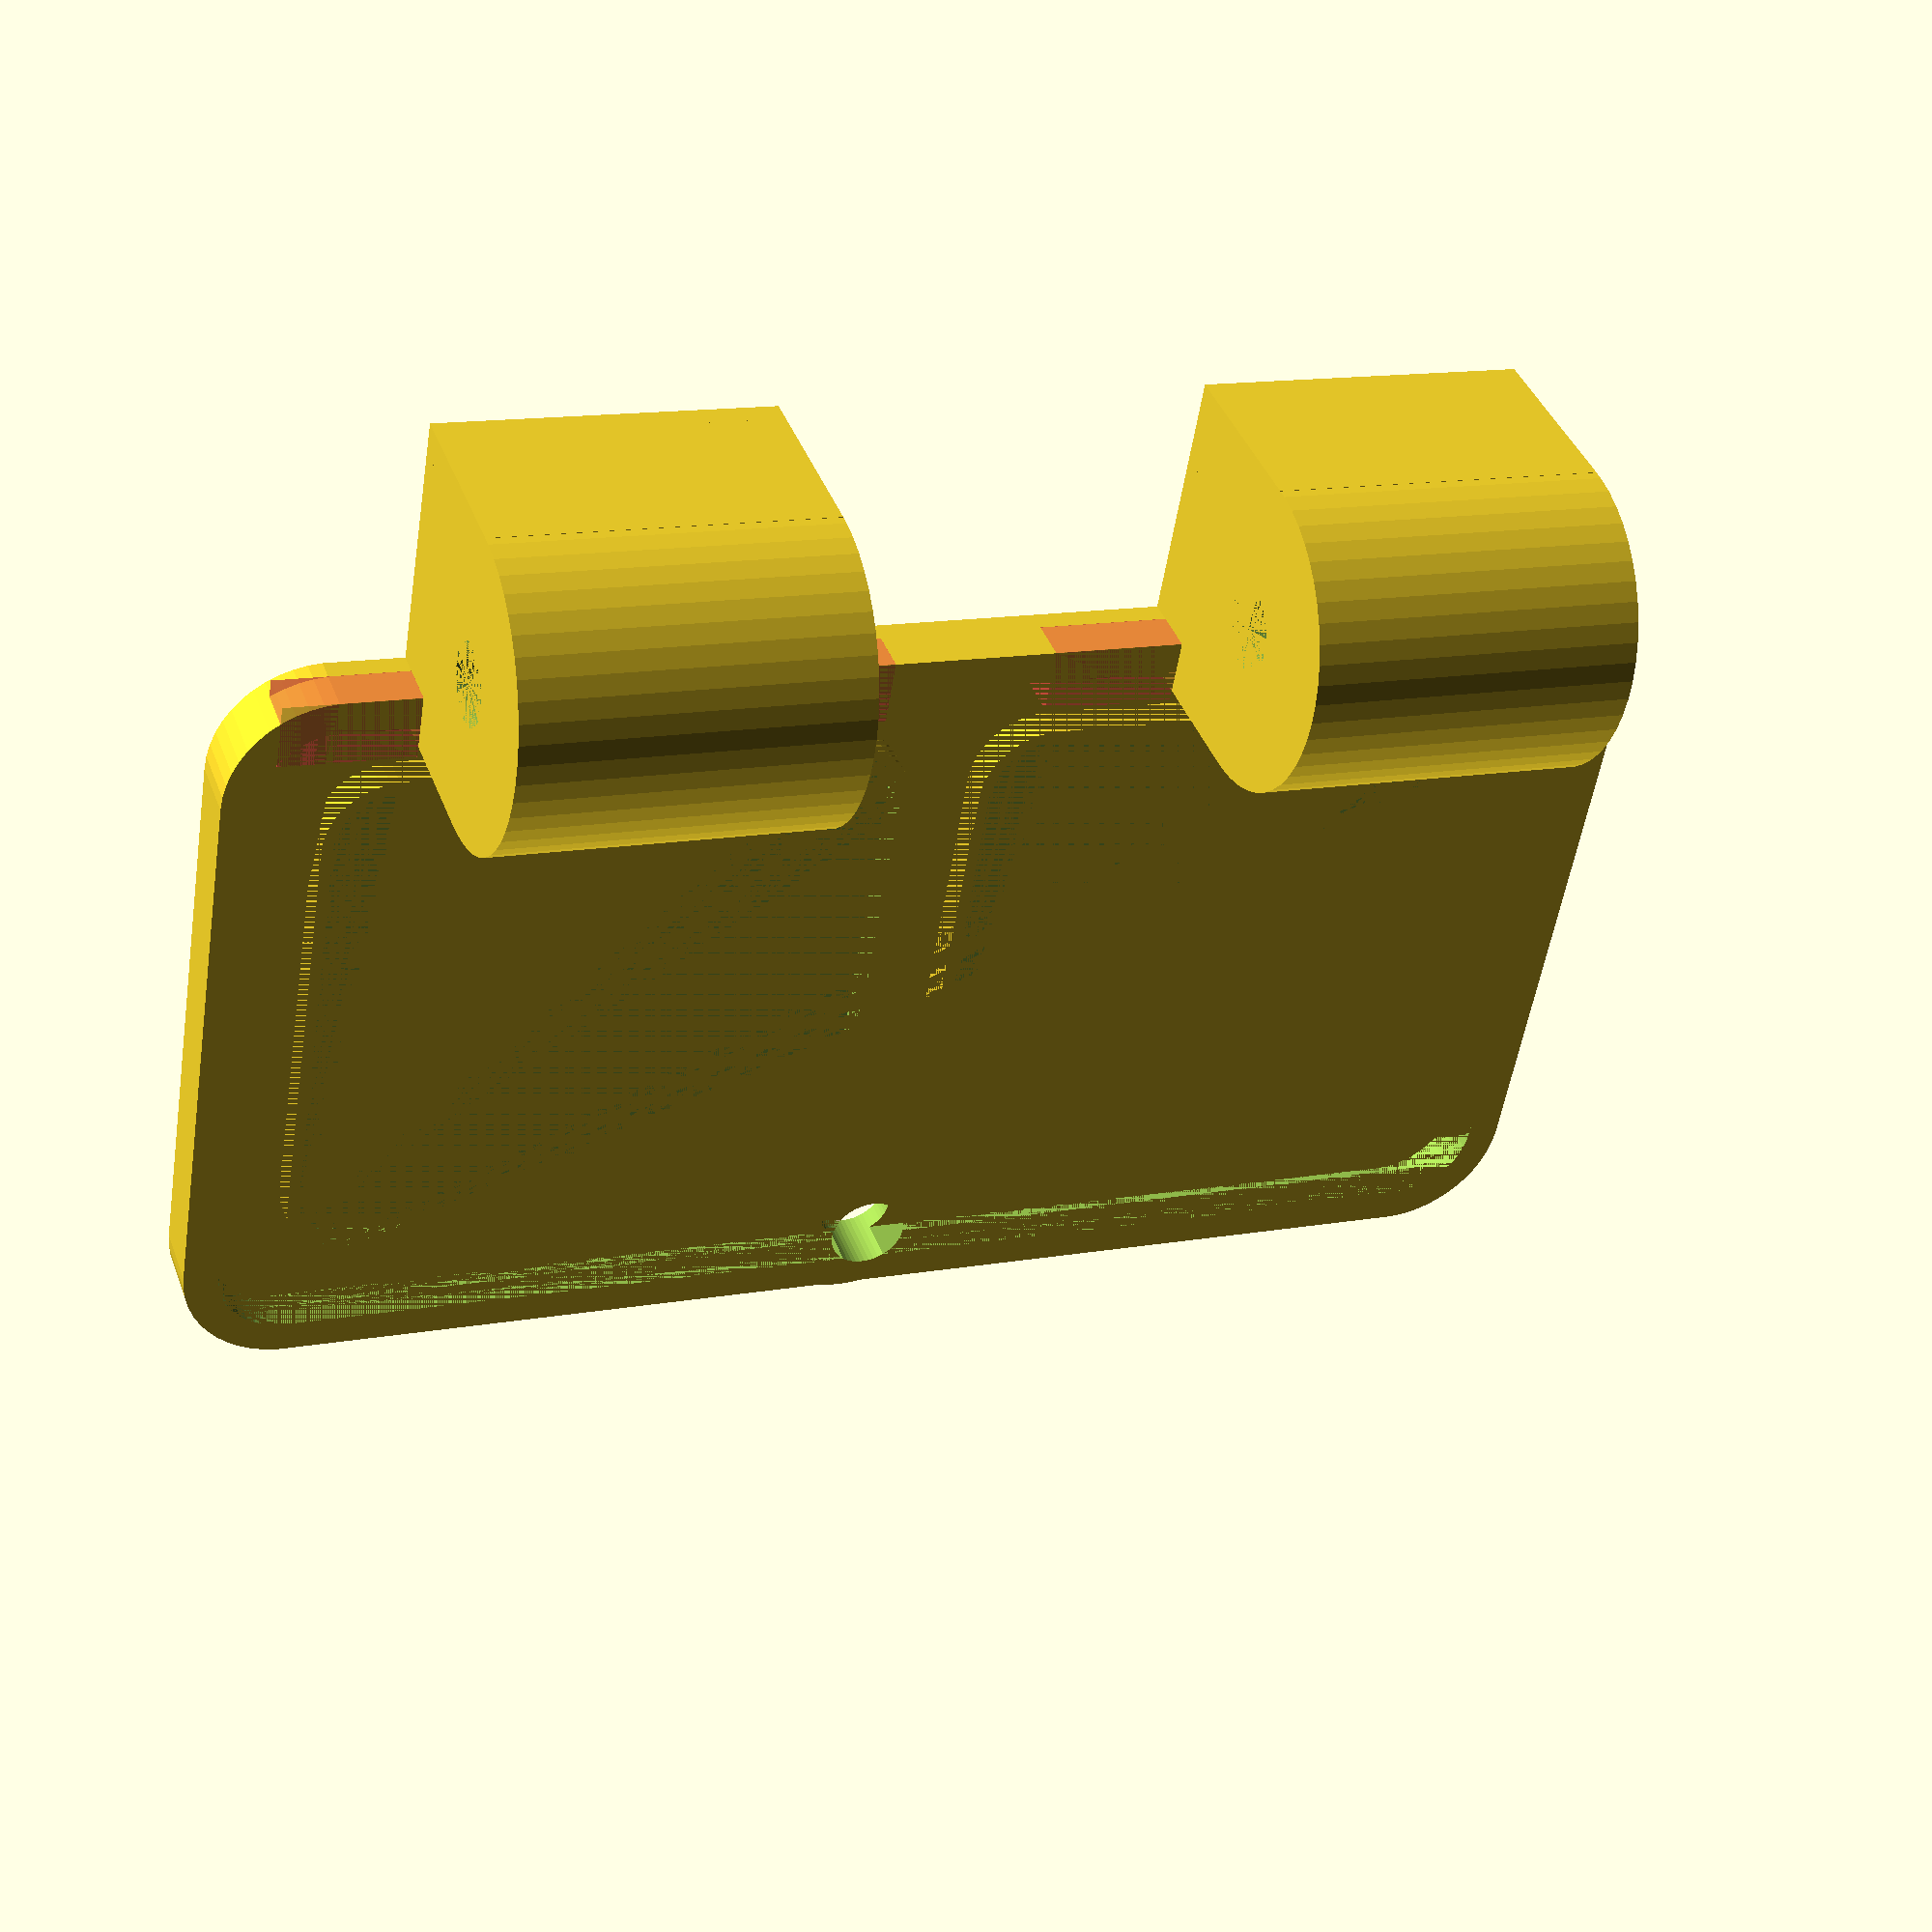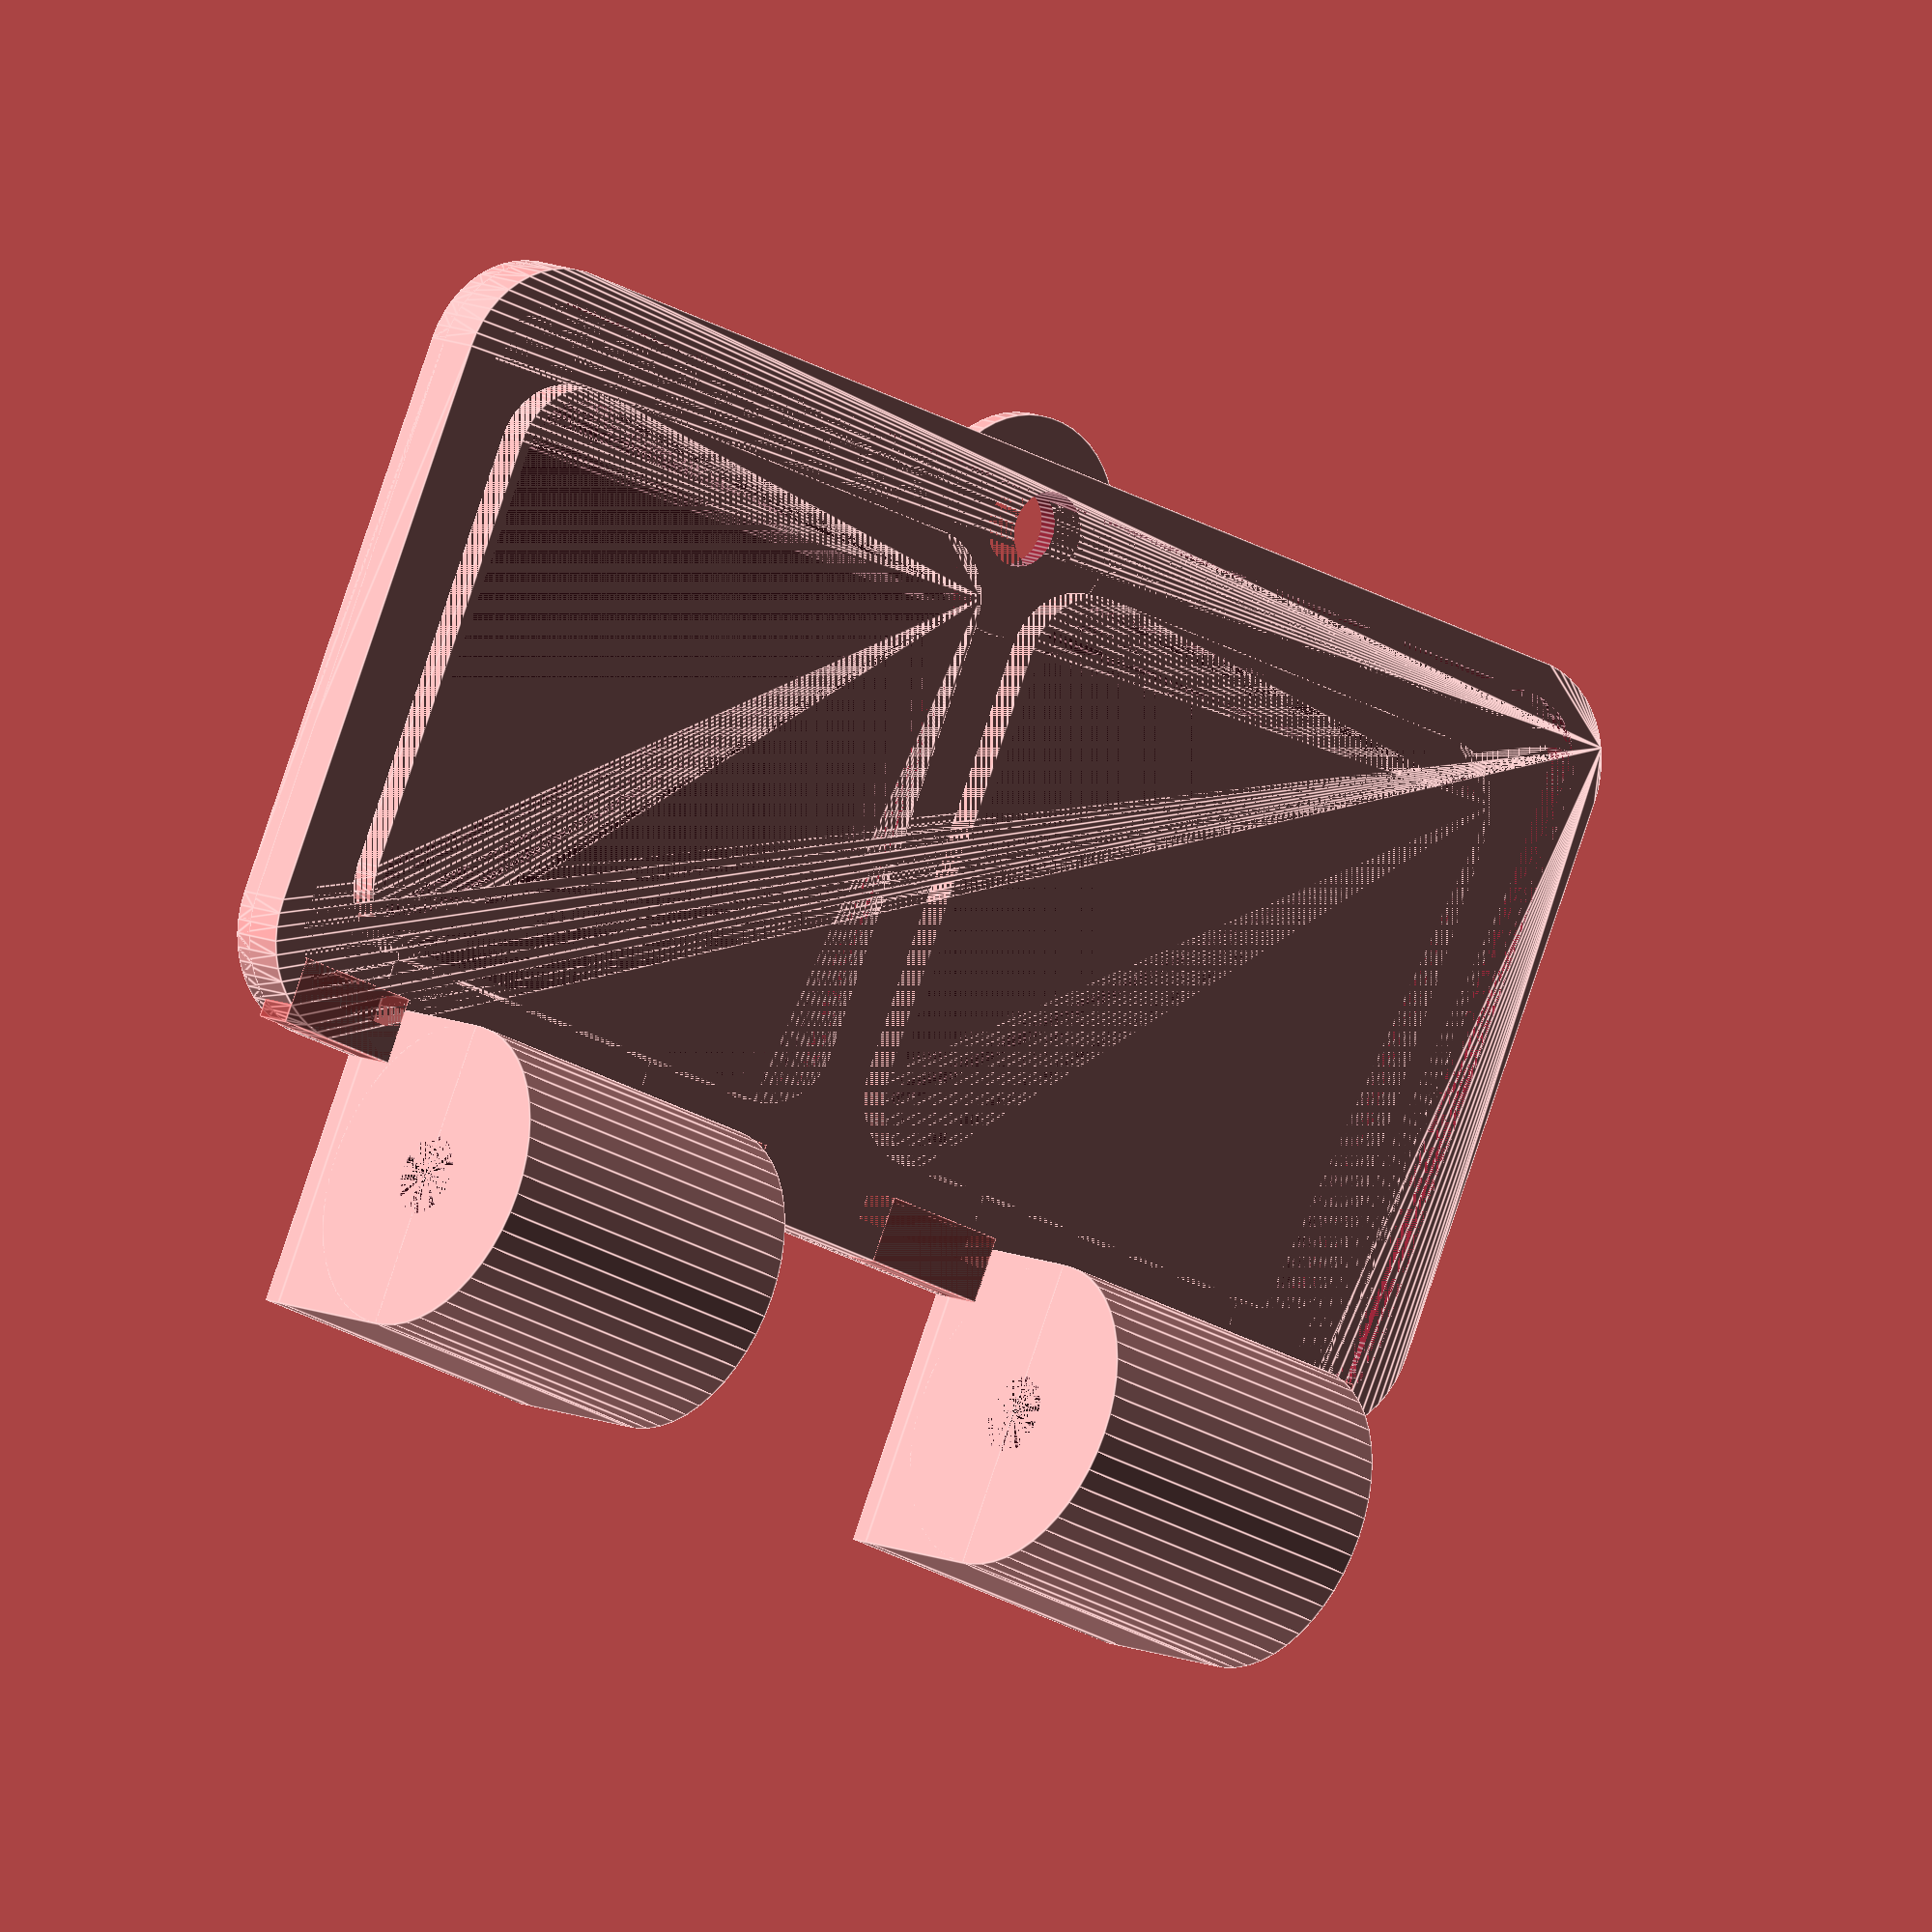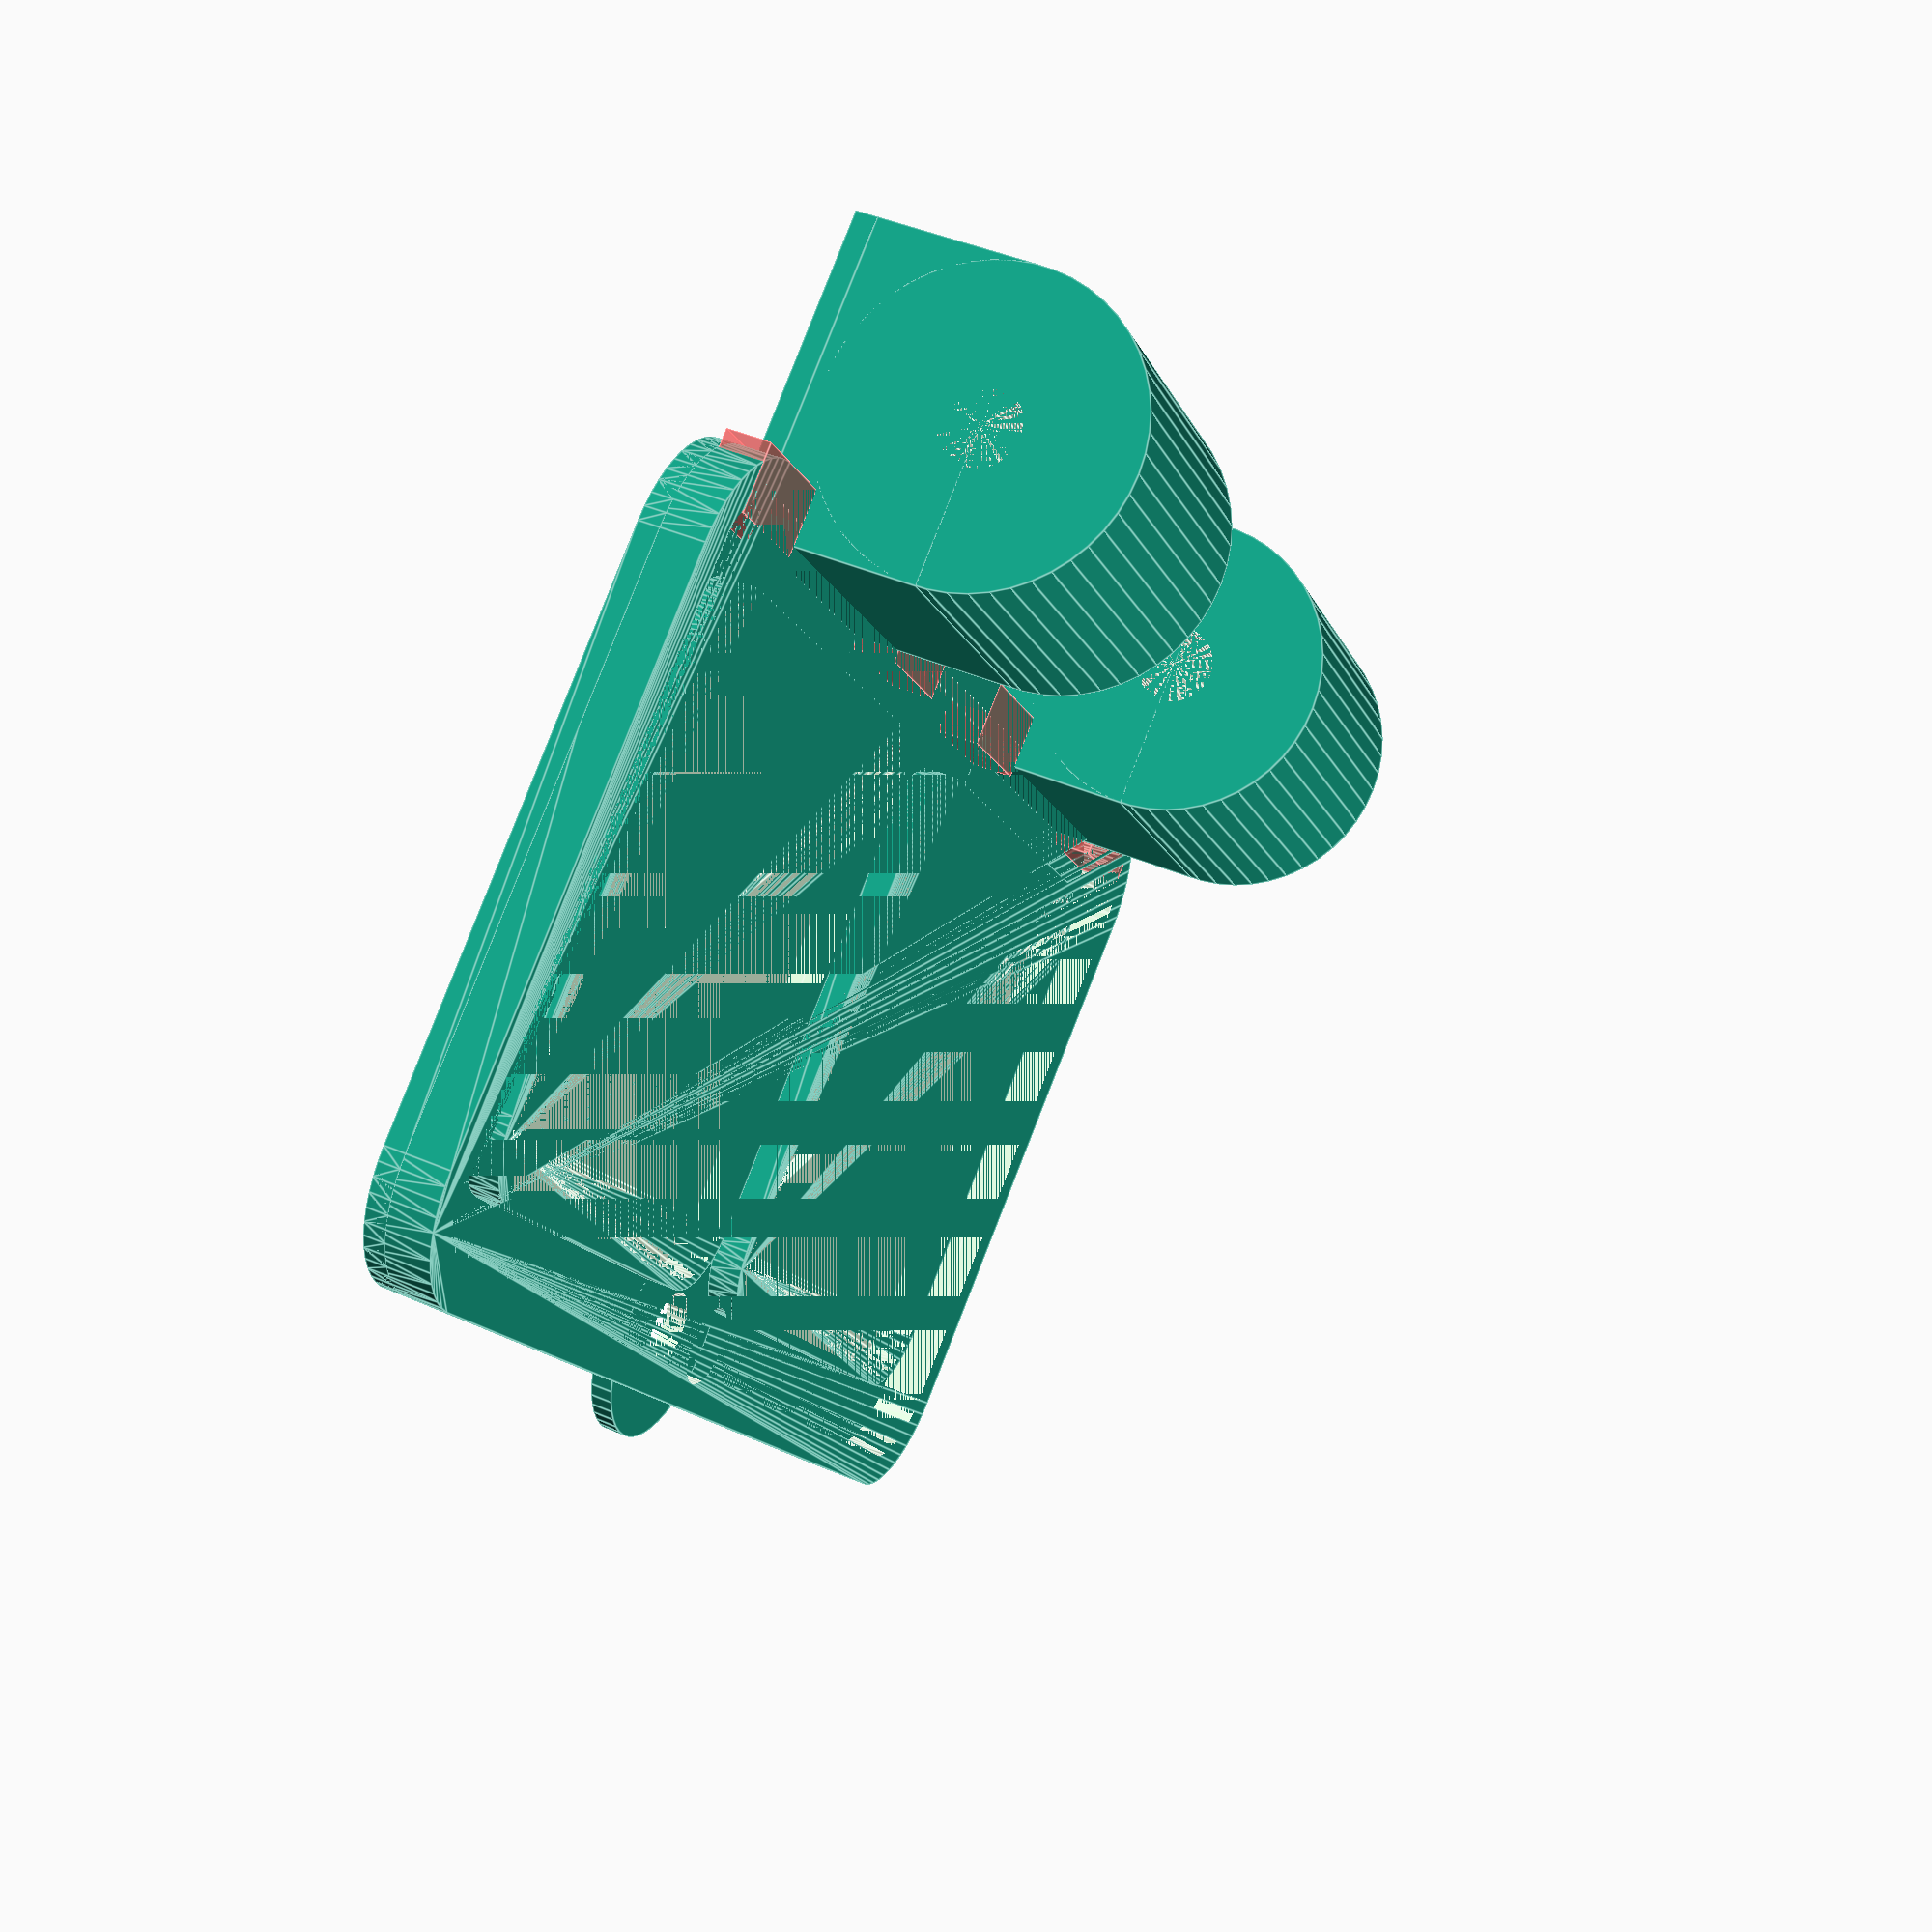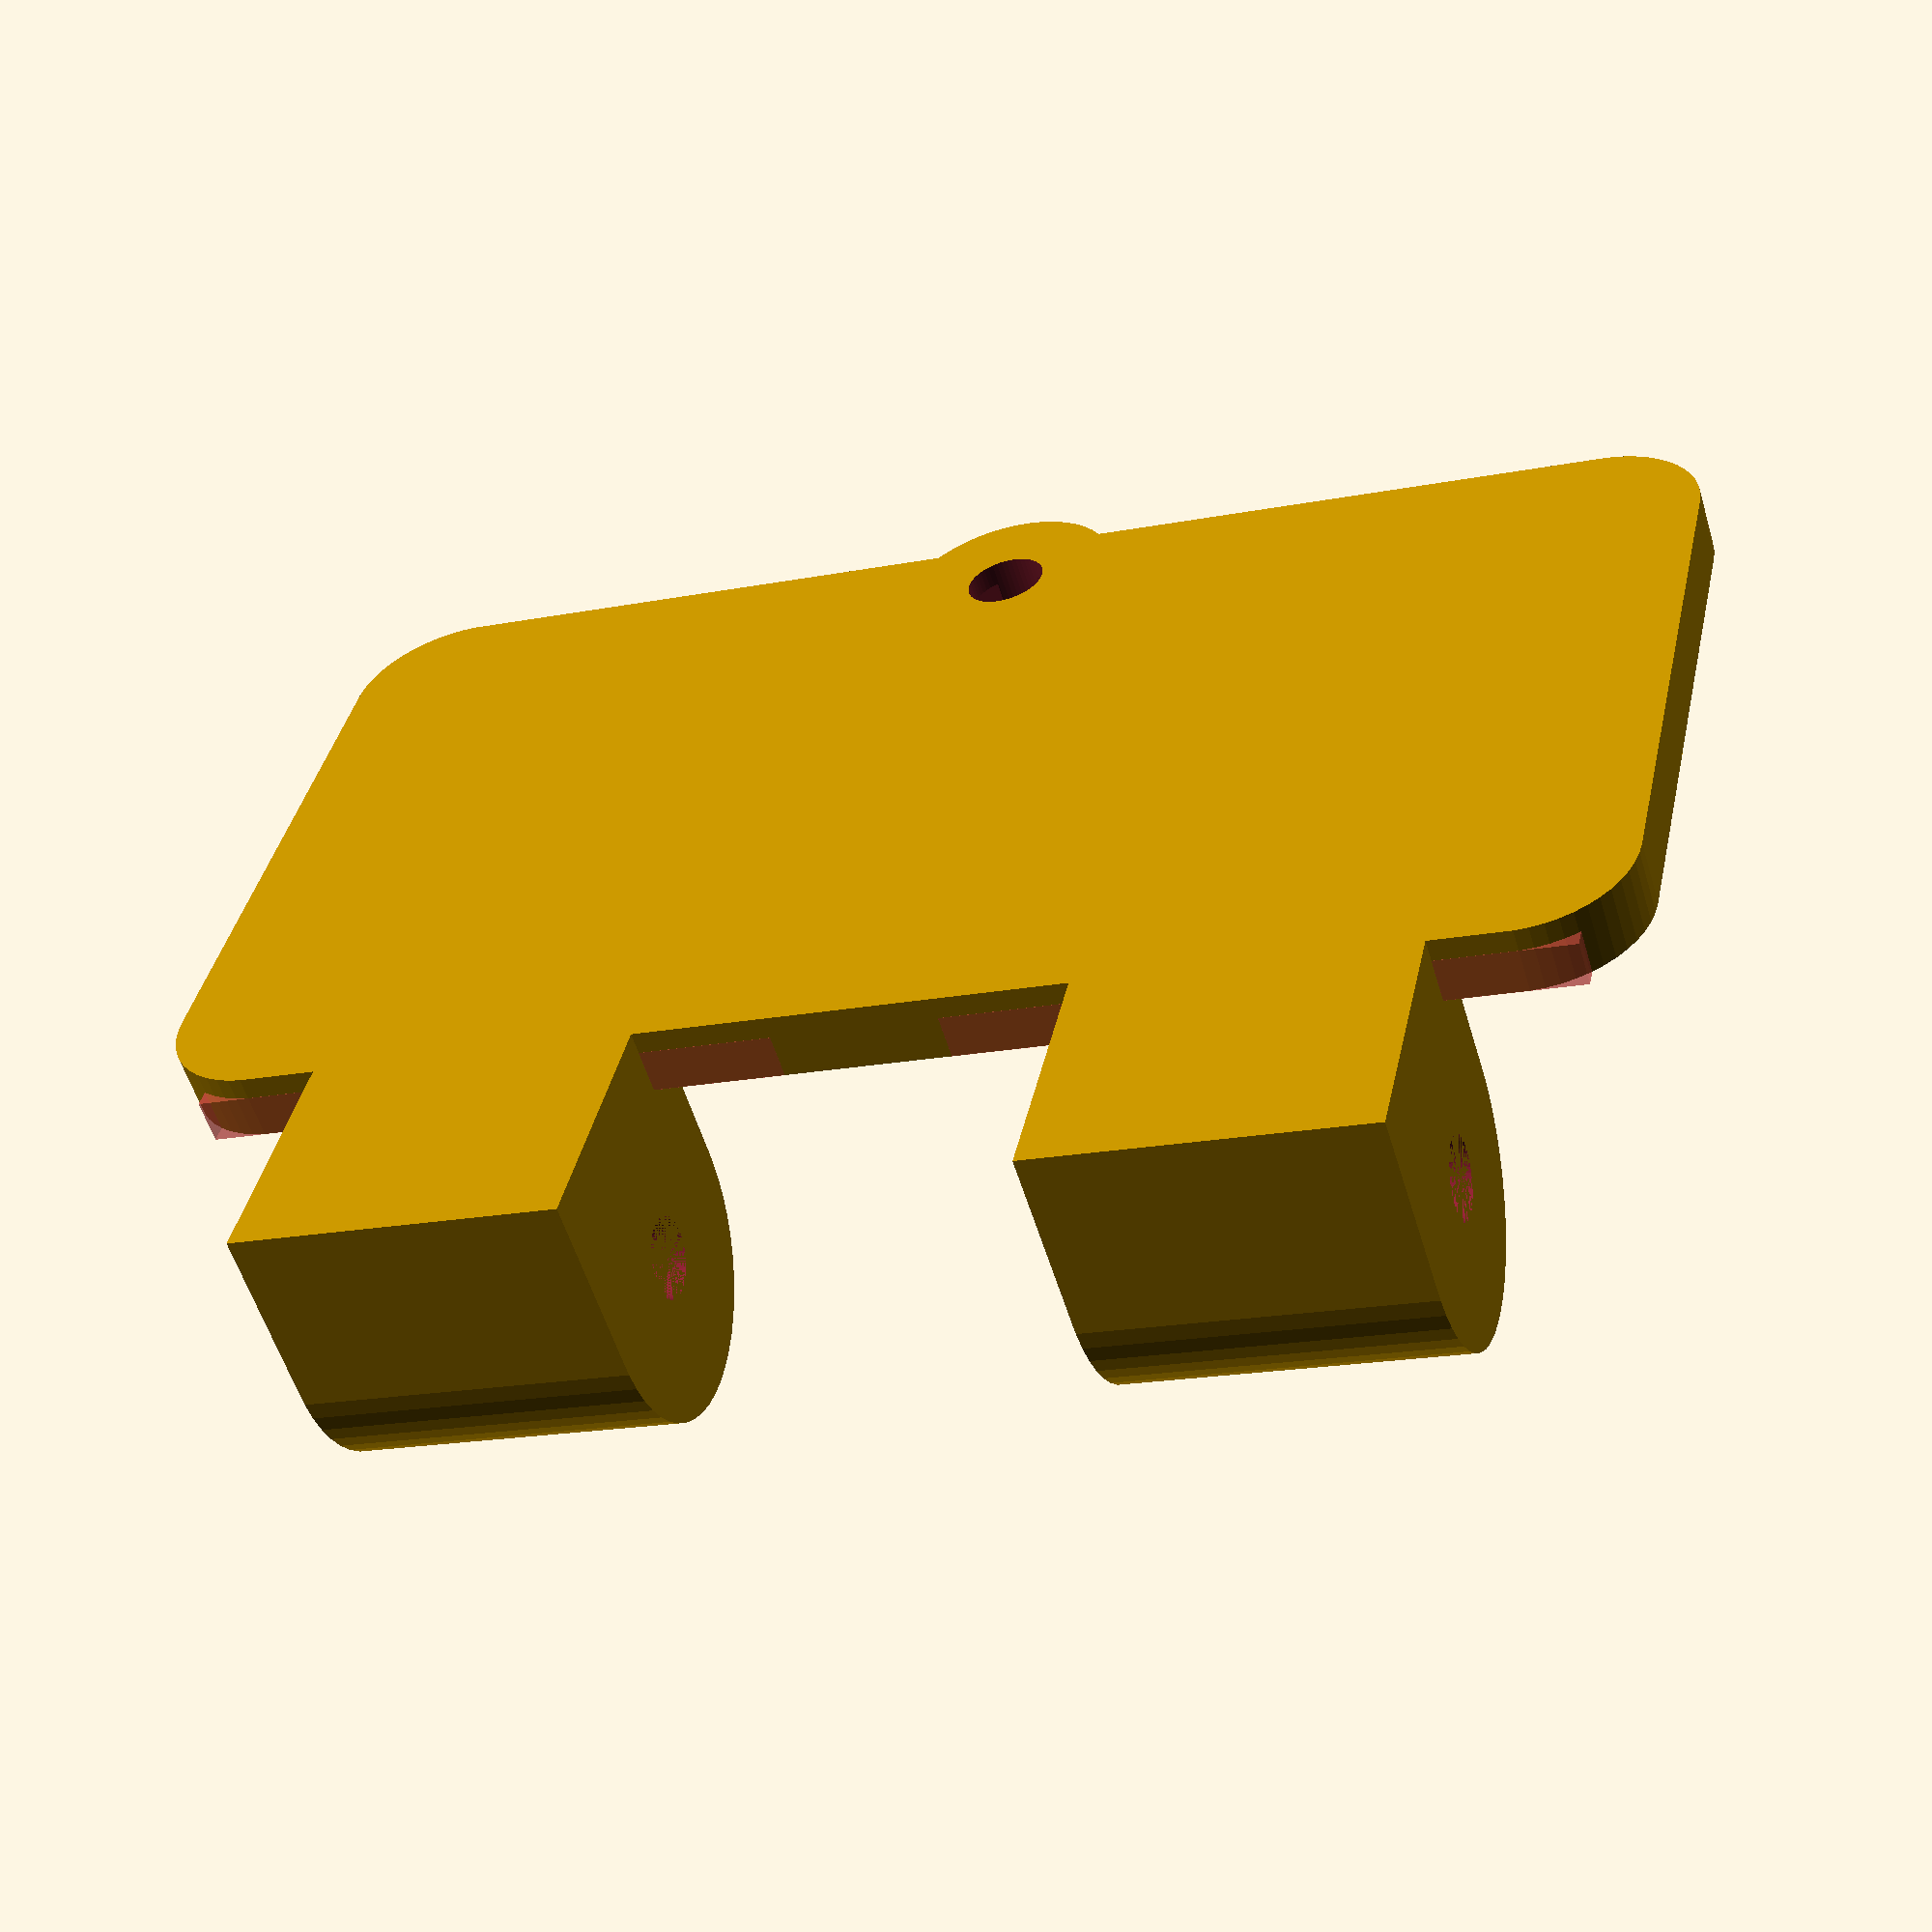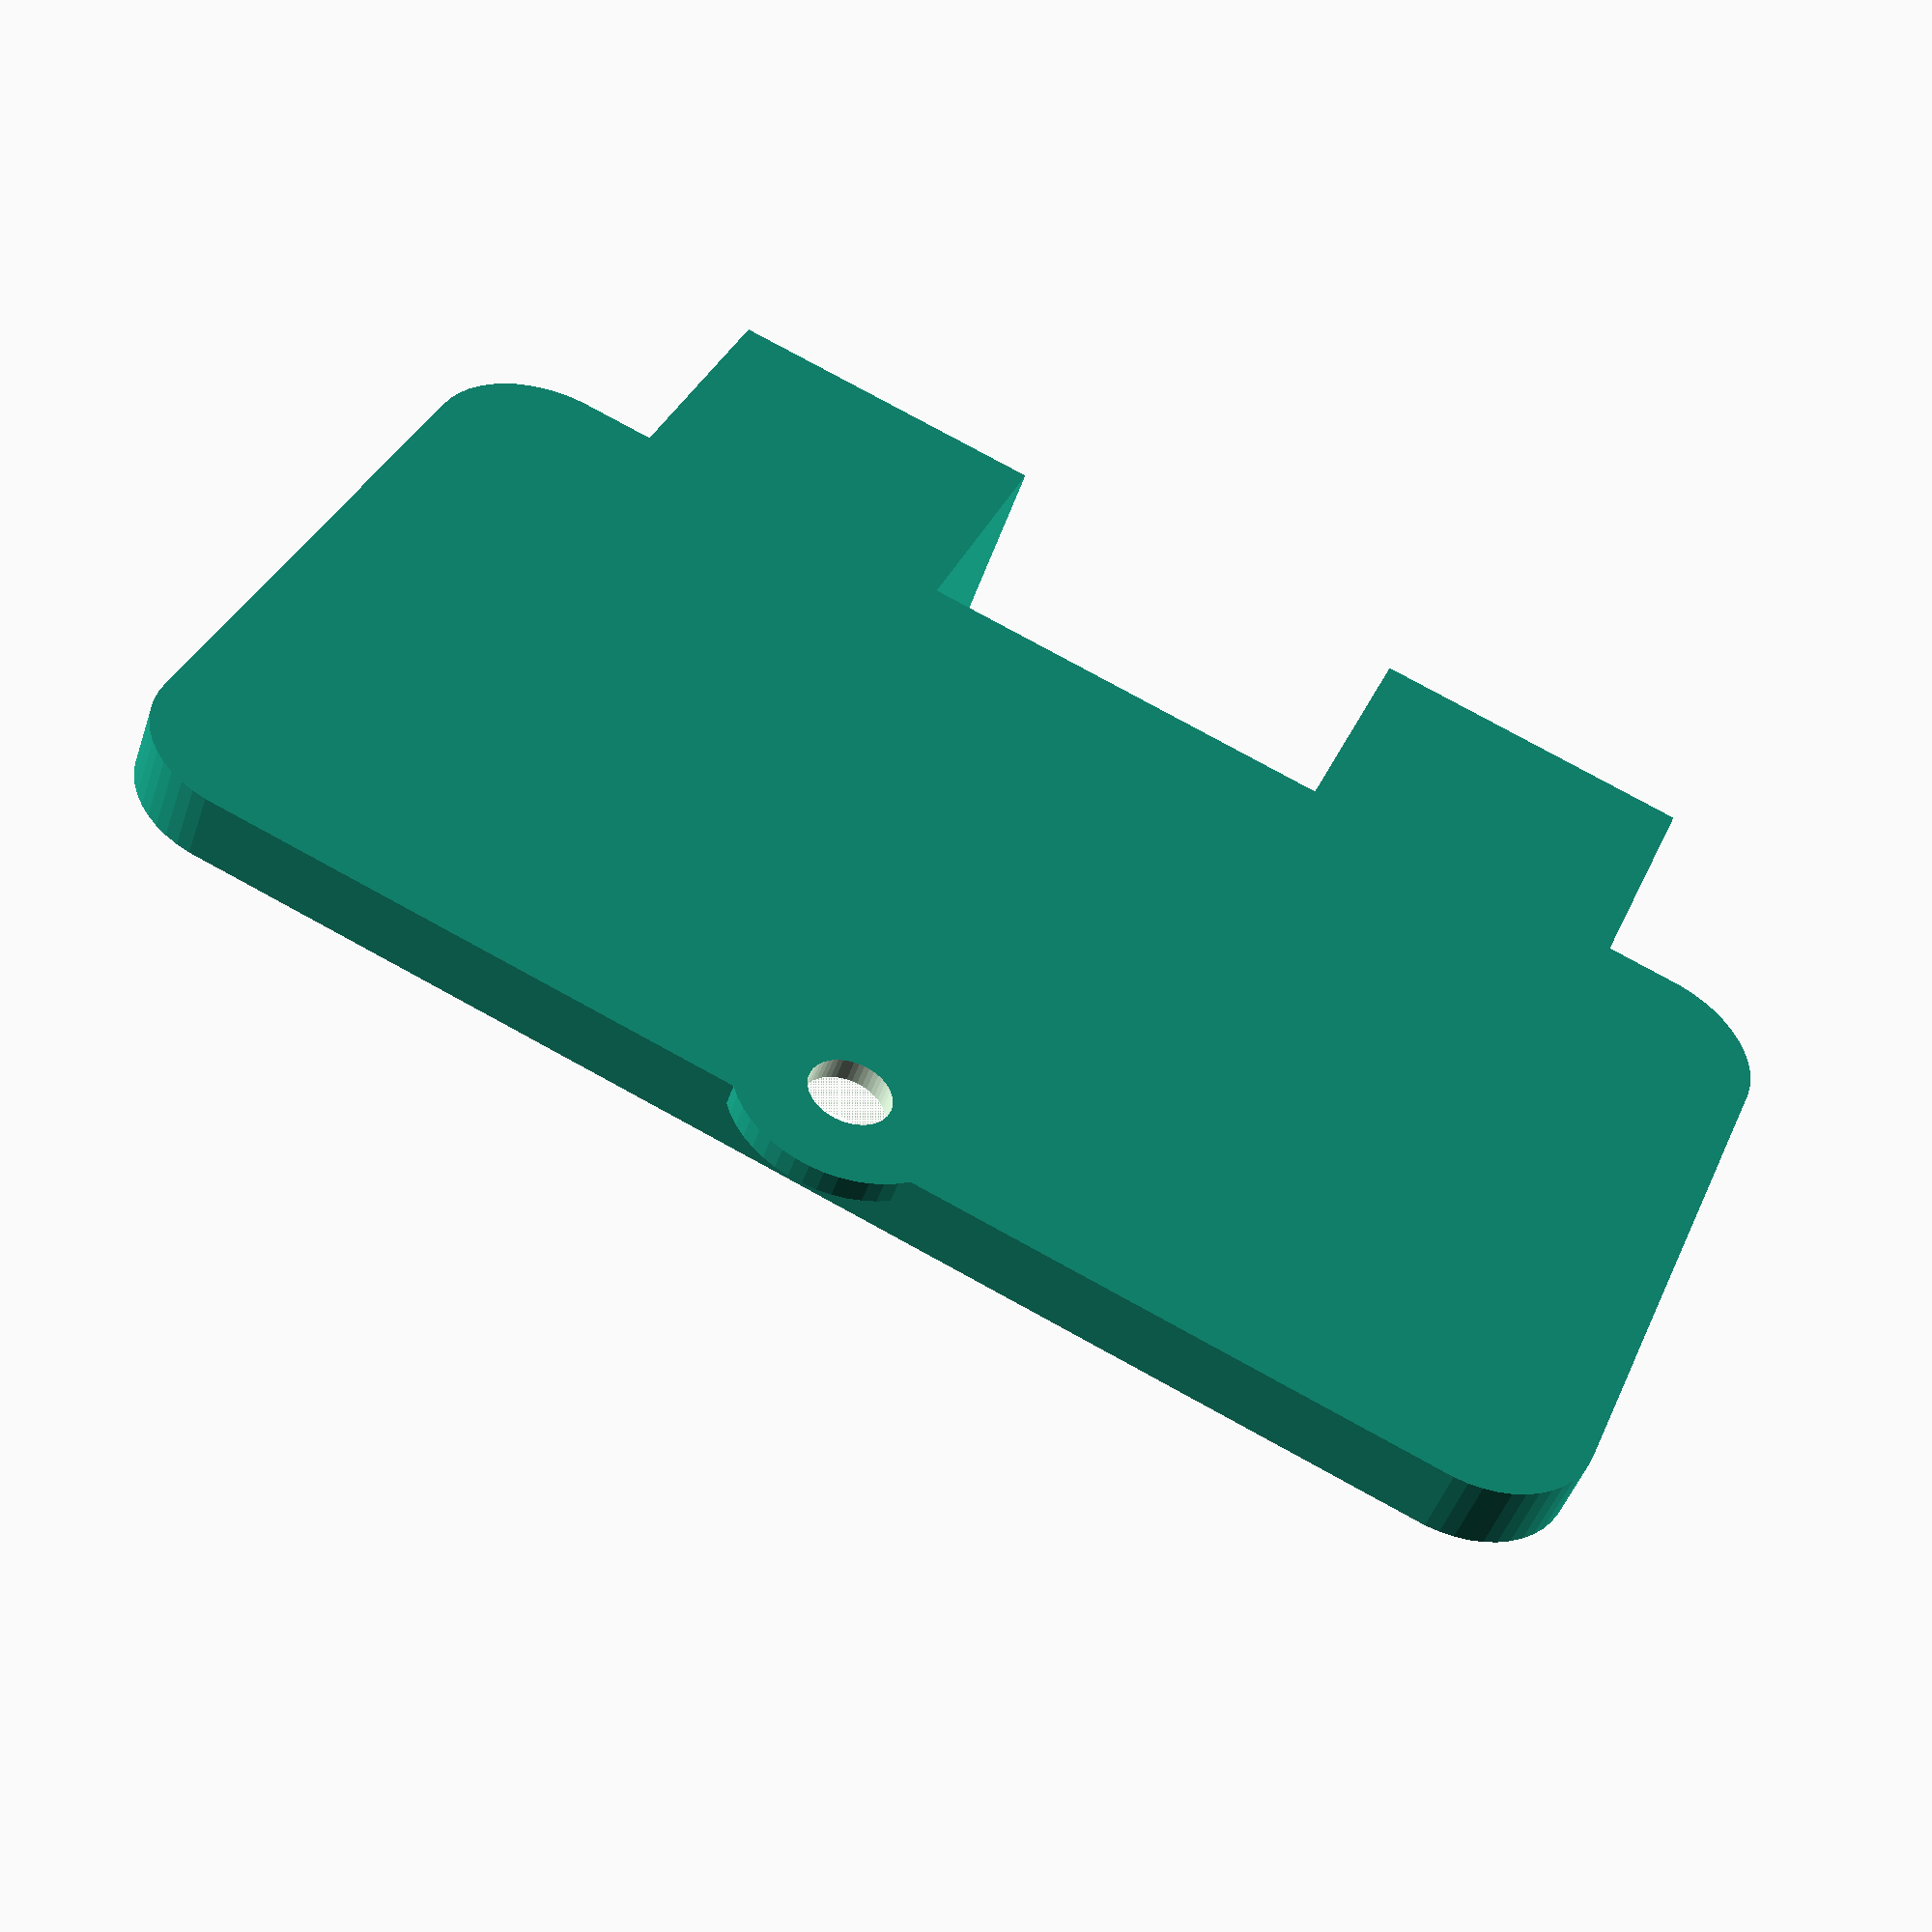
<openscad>
$fn = 50;


difference() {
	union() {
		translate(v = [0, -15.0000000000, -2]) {
			rotate(a = [0, 0, 0]) {
				difference() {
					union() {
						hull() {
							translate(v = [-28.0000000000, 13.0000000000, 0]) {
								cylinder(h = 3, r = 5);
							}
							translate(v = [28.0000000000, 13.0000000000, 0]) {
								cylinder(h = 3, r = 5);
							}
							translate(v = [-28.0000000000, -13.0000000000, 0]) {
								cylinder(h = 3, r = 5);
							}
							translate(v = [28.0000000000, -13.0000000000, 0]) {
								cylinder(h = 3, r = 5);
							}
						}
					}
					union() {
						hull() {
							translate(v = [-28.0000000000, 13.0000000000, 0]) {
								cylinder(h = 3, r = 3.5000000000);
							}
							translate(v = [28.0000000000, 13.0000000000, 0]) {
								cylinder(h = 3, r = 3.5000000000);
							}
							translate(v = [-28.0000000000, -13.0000000000, 0]) {
								cylinder(h = 3, r = 3.5000000000);
							}
							translate(v = [28.0000000000, -13.0000000000, 0]) {
								cylinder(h = 3, r = 3.5000000000);
							}
						}
					}
				}
			}
		}
		translate(v = [0, -15.0000000000, 0]) {
			hull() {
				translate(v = [-28.0000000000, 13.0000000000, 0]) {
					cylinder(h = 1, r = 5);
				}
				translate(v = [28.0000000000, 13.0000000000, 0]) {
					cylinder(h = 1, r = 5);
				}
				translate(v = [-28.0000000000, -13.0000000000, 0]) {
					cylinder(h = 1, r = 5);
				}
				translate(v = [28.0000000000, -13.0000000000, 0]) {
					cylinder(h = 1, r = 5);
				}
			}
		}
		translate(v = [-15.0000000000, -15.0000000000, -1.5000000000]) {
			hull() {
				translate(v = [-10.0000000000, 10.0000000000, 0]) {
					cylinder(h = 1.5000000000, r = 3.3500000000);
				}
				translate(v = [10.0000000000, 10.0000000000, 0]) {
					cylinder(h = 1.5000000000, r = 3.3500000000);
				}
				translate(v = [-10.0000000000, -10.0000000000, 0]) {
					cylinder(h = 1.5000000000, r = 3.3500000000);
				}
				translate(v = [10.0000000000, -10.0000000000, 0]) {
					cylinder(h = 1.5000000000, r = 3.3500000000);
				}
			}
		}
		translate(v = [15.0000000000, -15.0000000000, -1.5000000000]) {
			hull() {
				translate(v = [-10.0000000000, 10.0000000000, 0]) {
					cylinder(h = 1.5000000000, r = 3.3500000000);
				}
				translate(v = [10.0000000000, 10.0000000000, 0]) {
					cylinder(h = 1.5000000000, r = 3.3500000000);
				}
				translate(v = [-10.0000000000, -10.0000000000, 0]) {
					cylinder(h = 1.5000000000, r = 3.3500000000);
				}
				translate(v = [10.0000000000, -10.0000000000, 0]) {
					cylinder(h = 1.5000000000, r = 3.3500000000);
				}
			}
		}
		translate(v = [9.7500000000, 7.5000000000, -7.5000000000]) {
			rotate(a = [0, 90, 0]) {
				cylinder(h = 15, r = 7.0000000000);
			}
		}
		translate(v = [9.7500000000, 0.5000000000, -7.5000000000]) {
			cube(size = [15, 14, 7.5000000000]);
		}
		translate(v = [9.7500000000, -15.0000000000, 0.0000000000]) {
			cube(size = [15, 29.5000000000, 1]);
		}
		translate(v = [-24.7500000000, 7.5000000000, -7.5000000000]) {
			rotate(a = [0, 90, 0]) {
				cylinder(h = 15, r = 7.0000000000);
			}
		}
		translate(v = [-24.7500000000, 0.5000000000, -7.5000000000]) {
			cube(size = [15, 14, 7.5000000000]);
		}
		translate(v = [-24.7500000000, -15.0000000000, 0.0000000000]) {
			cube(size = [15, 29.5000000000, 1]);
		}
		translate(v = [0, -30, 0.0000000000]) {
			cylinder(h = 1, r = 5.0000000000);
		}
	}
	union() {
		#translate(v = [24.7500000000, 0.0000000000, -2]) {
			cube(size = [6.0000000000, 3, 2]);
		}
		#translate(v = [3.7500000000, 0.0000000000, -2]) {
			cube(size = [6.0000000000, 3, 2]);
		}
		#translate(v = [-30.7500000000, 0.0000000000, -2]) {
			cube(size = [6.0000000000, 3, 2]);
		}
		#translate(v = [-9.7500000000, 0.0000000000, -2]) {
			cube(size = [6.0000000000, 3, 2]);
		}
		translate(v = [-15.0000000000, -15.0000000000, -1.5000000000]) {
			hull() {
				translate(v = [-10.0000000000, 10.0000000000, 0]) {
					cylinder(h = 1.5000000000, r = 2.8500000000);
				}
				translate(v = [10.0000000000, 10.0000000000, 0]) {
					cylinder(h = 1.5000000000, r = 2.8500000000);
				}
				translate(v = [-10.0000000000, -10.0000000000, 0]) {
					cylinder(h = 1.5000000000, r = 2.8500000000);
				}
				translate(v = [10.0000000000, -10.0000000000, 0]) {
					cylinder(h = 1.5000000000, r = 2.8500000000);
				}
			}
		}
		translate(v = [15.0000000000, -15.0000000000, -1.5000000000]) {
			hull() {
				translate(v = [-10.0000000000, 10.0000000000, 0]) {
					cylinder(h = 1.5000000000, r = 2.8500000000);
				}
				translate(v = [10.0000000000, 10.0000000000, 0]) {
					cylinder(h = 1.5000000000, r = 2.8500000000);
				}
				translate(v = [-10.0000000000, -10.0000000000, 0]) {
					cylinder(h = 1.5000000000, r = 2.8500000000);
				}
				translate(v = [10.0000000000, -10.0000000000, 0]) {
					cylinder(h = 1.5000000000, r = 2.8500000000);
				}
			}
		}
		translate(v = [9.7500000000, 7.5000000000, -7.5000000000]) {
			rotate(a = [0, 90, 0]) {
				cylinder(h = 15, r = 1.8000000000);
			}
		}
		translate(v = [-24.7500000000, 7.5000000000, -7.5000000000]) {
			rotate(a = [0, 90, 0]) {
				cylinder(h = 15, r = 1.8000000000);
			}
		}
		translate(v = [0, -30, -100.0000000000]) {
			cylinder(h = 200, r = 1.8000000000);
		}
	}
}
</openscad>
<views>
elev=139.6 azim=170.5 roll=19.6 proj=p view=solid
elev=171.4 azim=337.0 roll=35.0 proj=o view=edges
elev=316.1 azim=306.1 roll=116.8 proj=p view=edges
elev=235.9 azim=12.4 roll=163.3 proj=p view=solid
elev=227.8 azim=202.3 roll=198.5 proj=p view=wireframe
</views>
